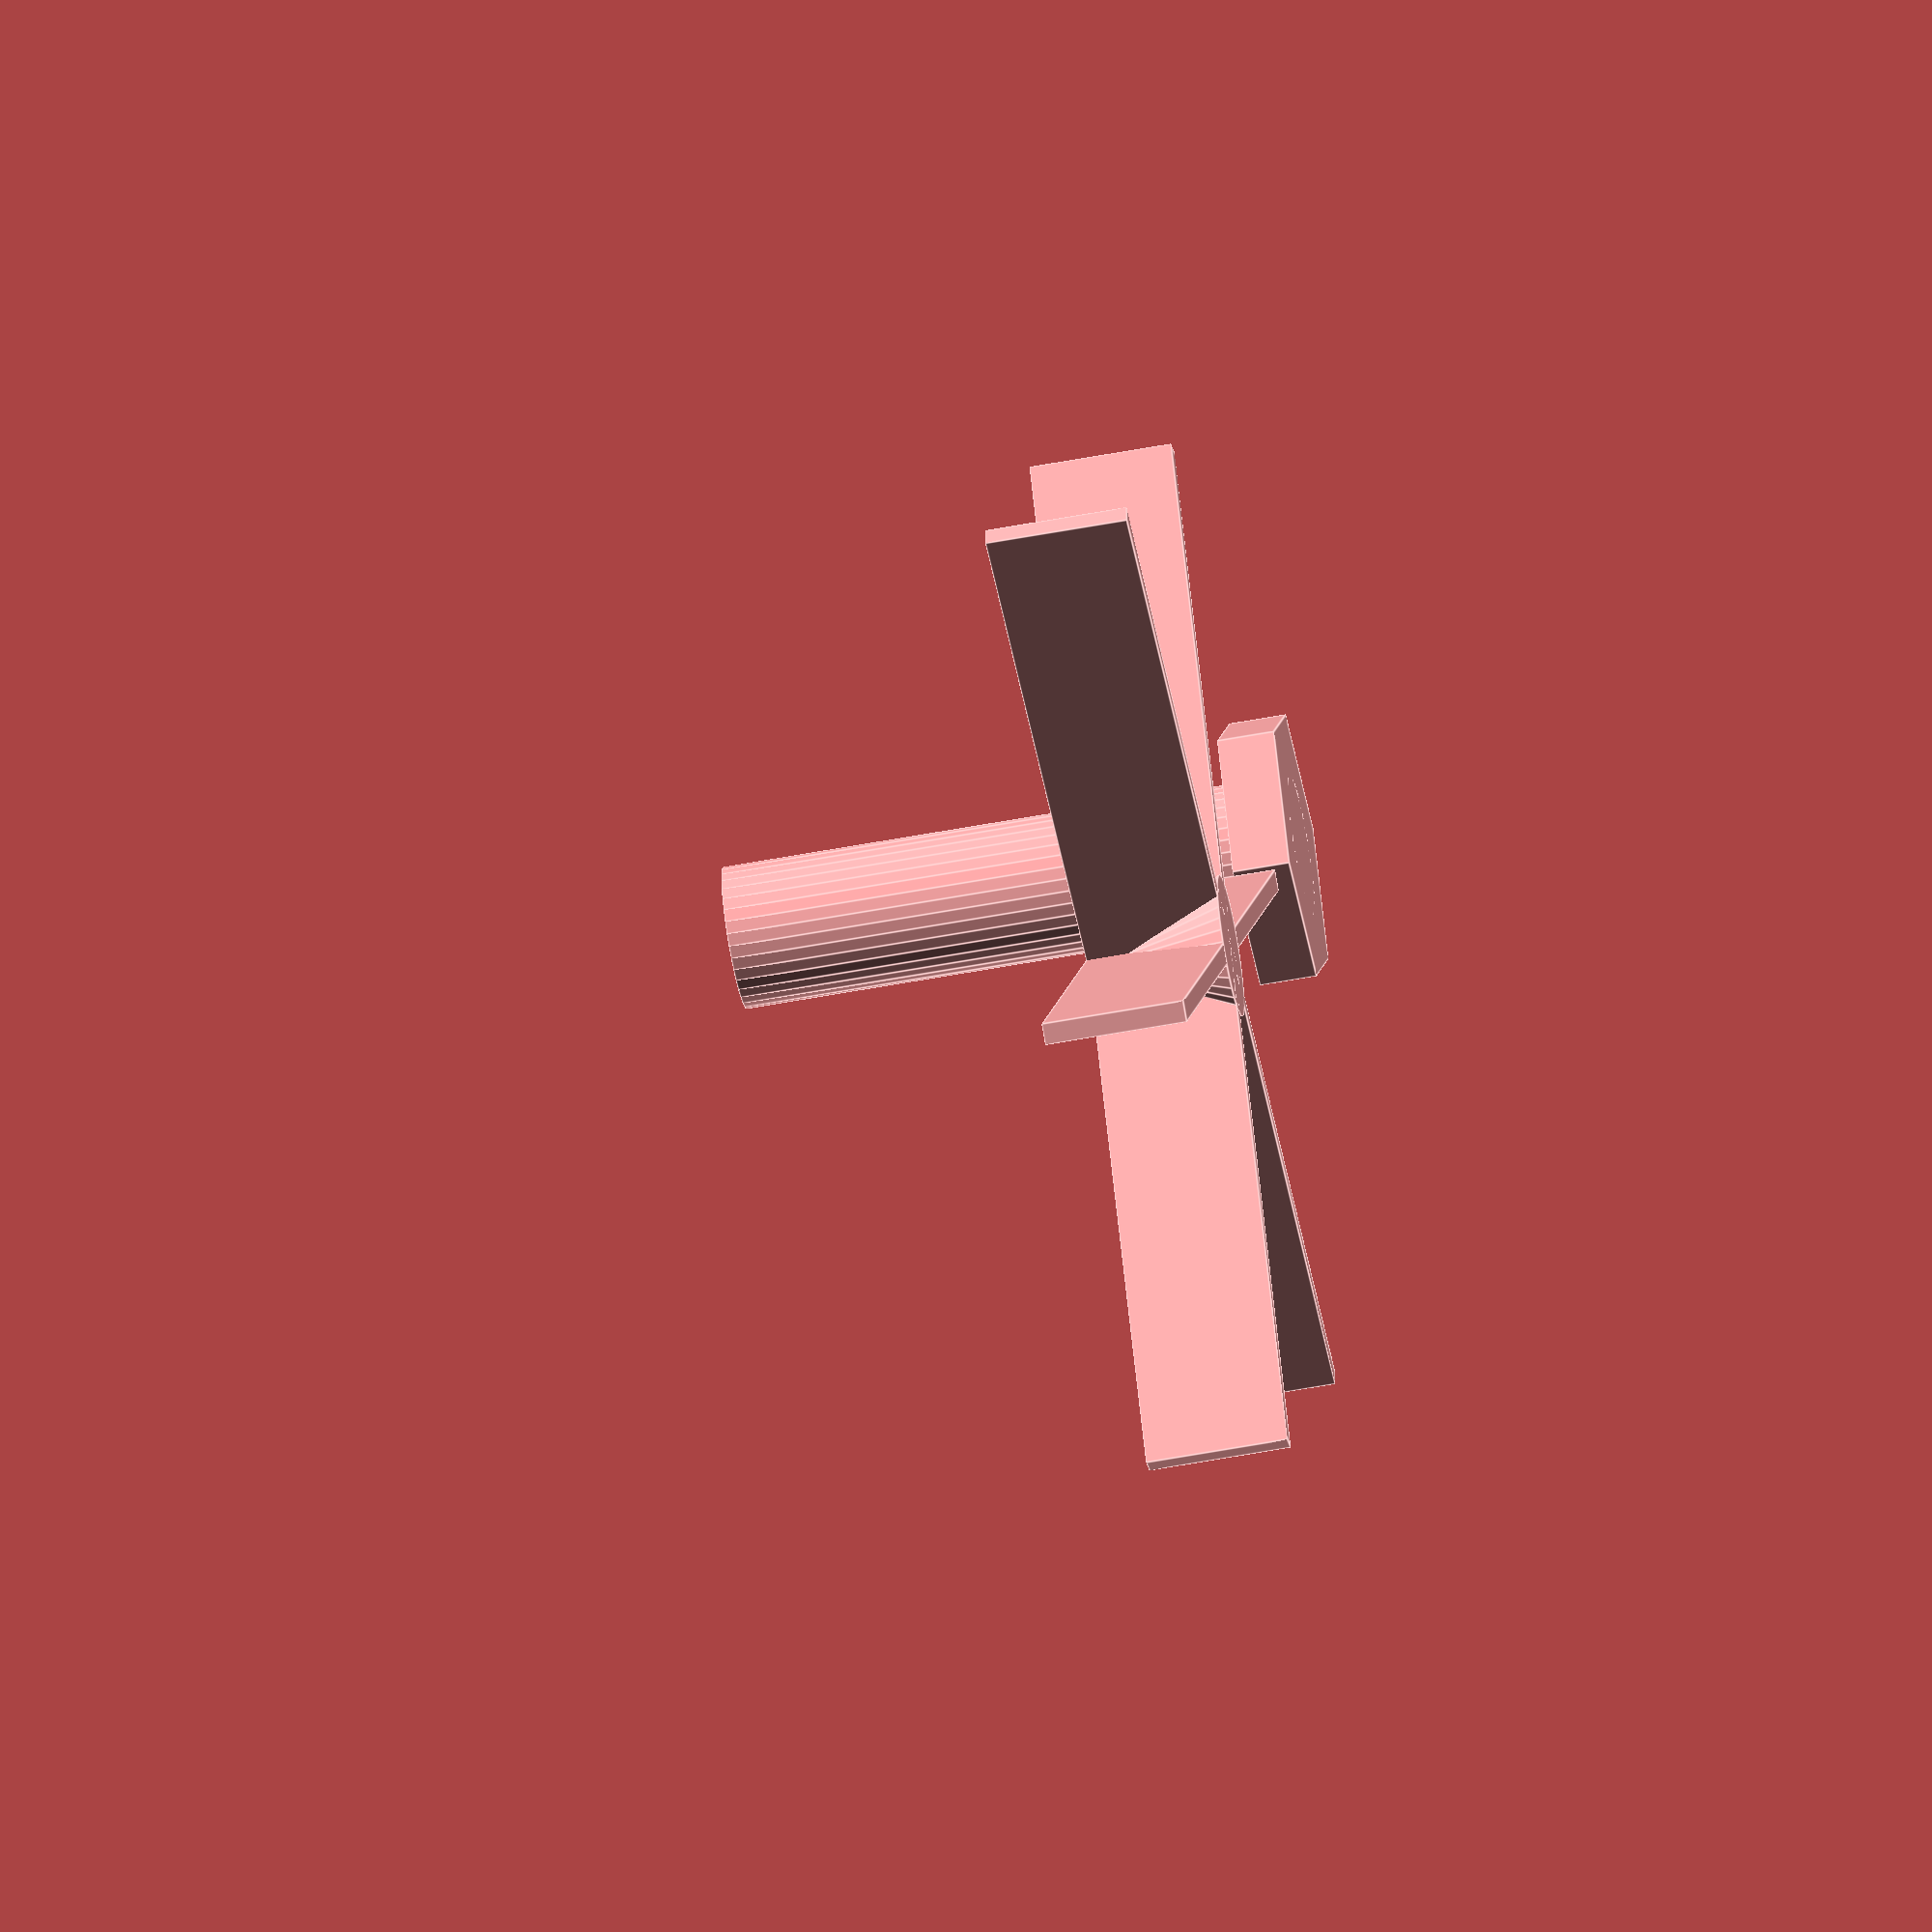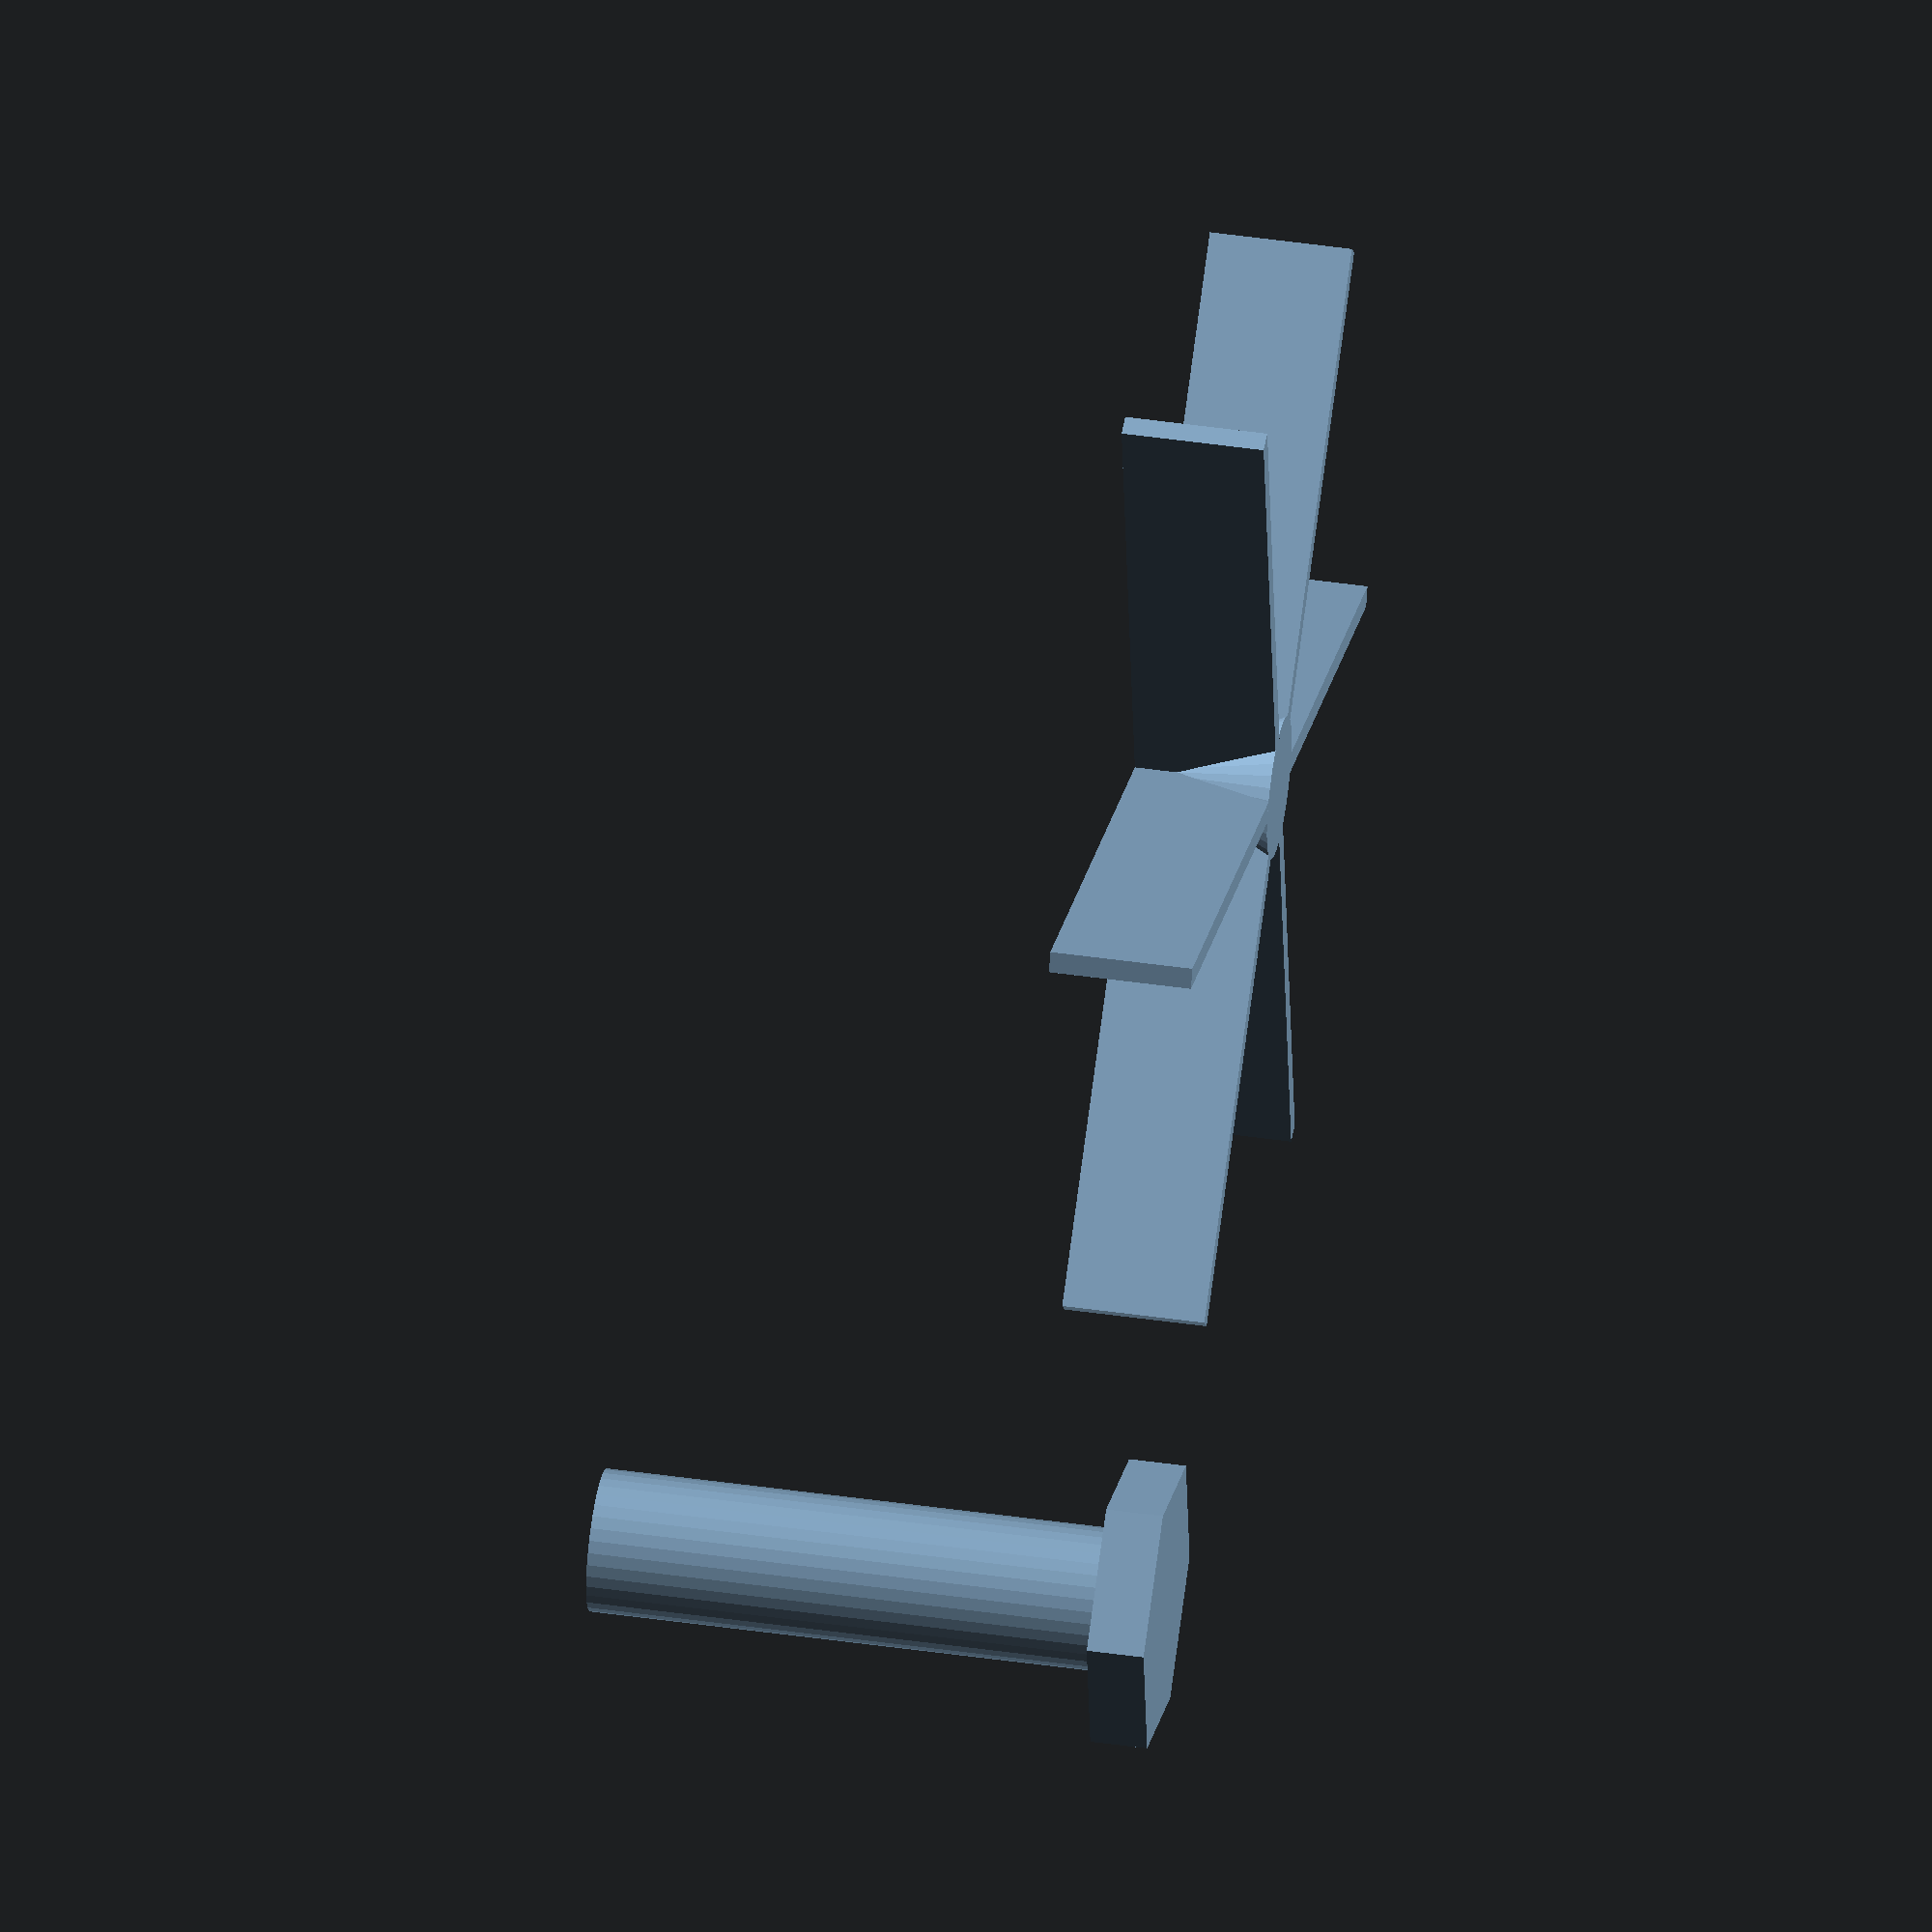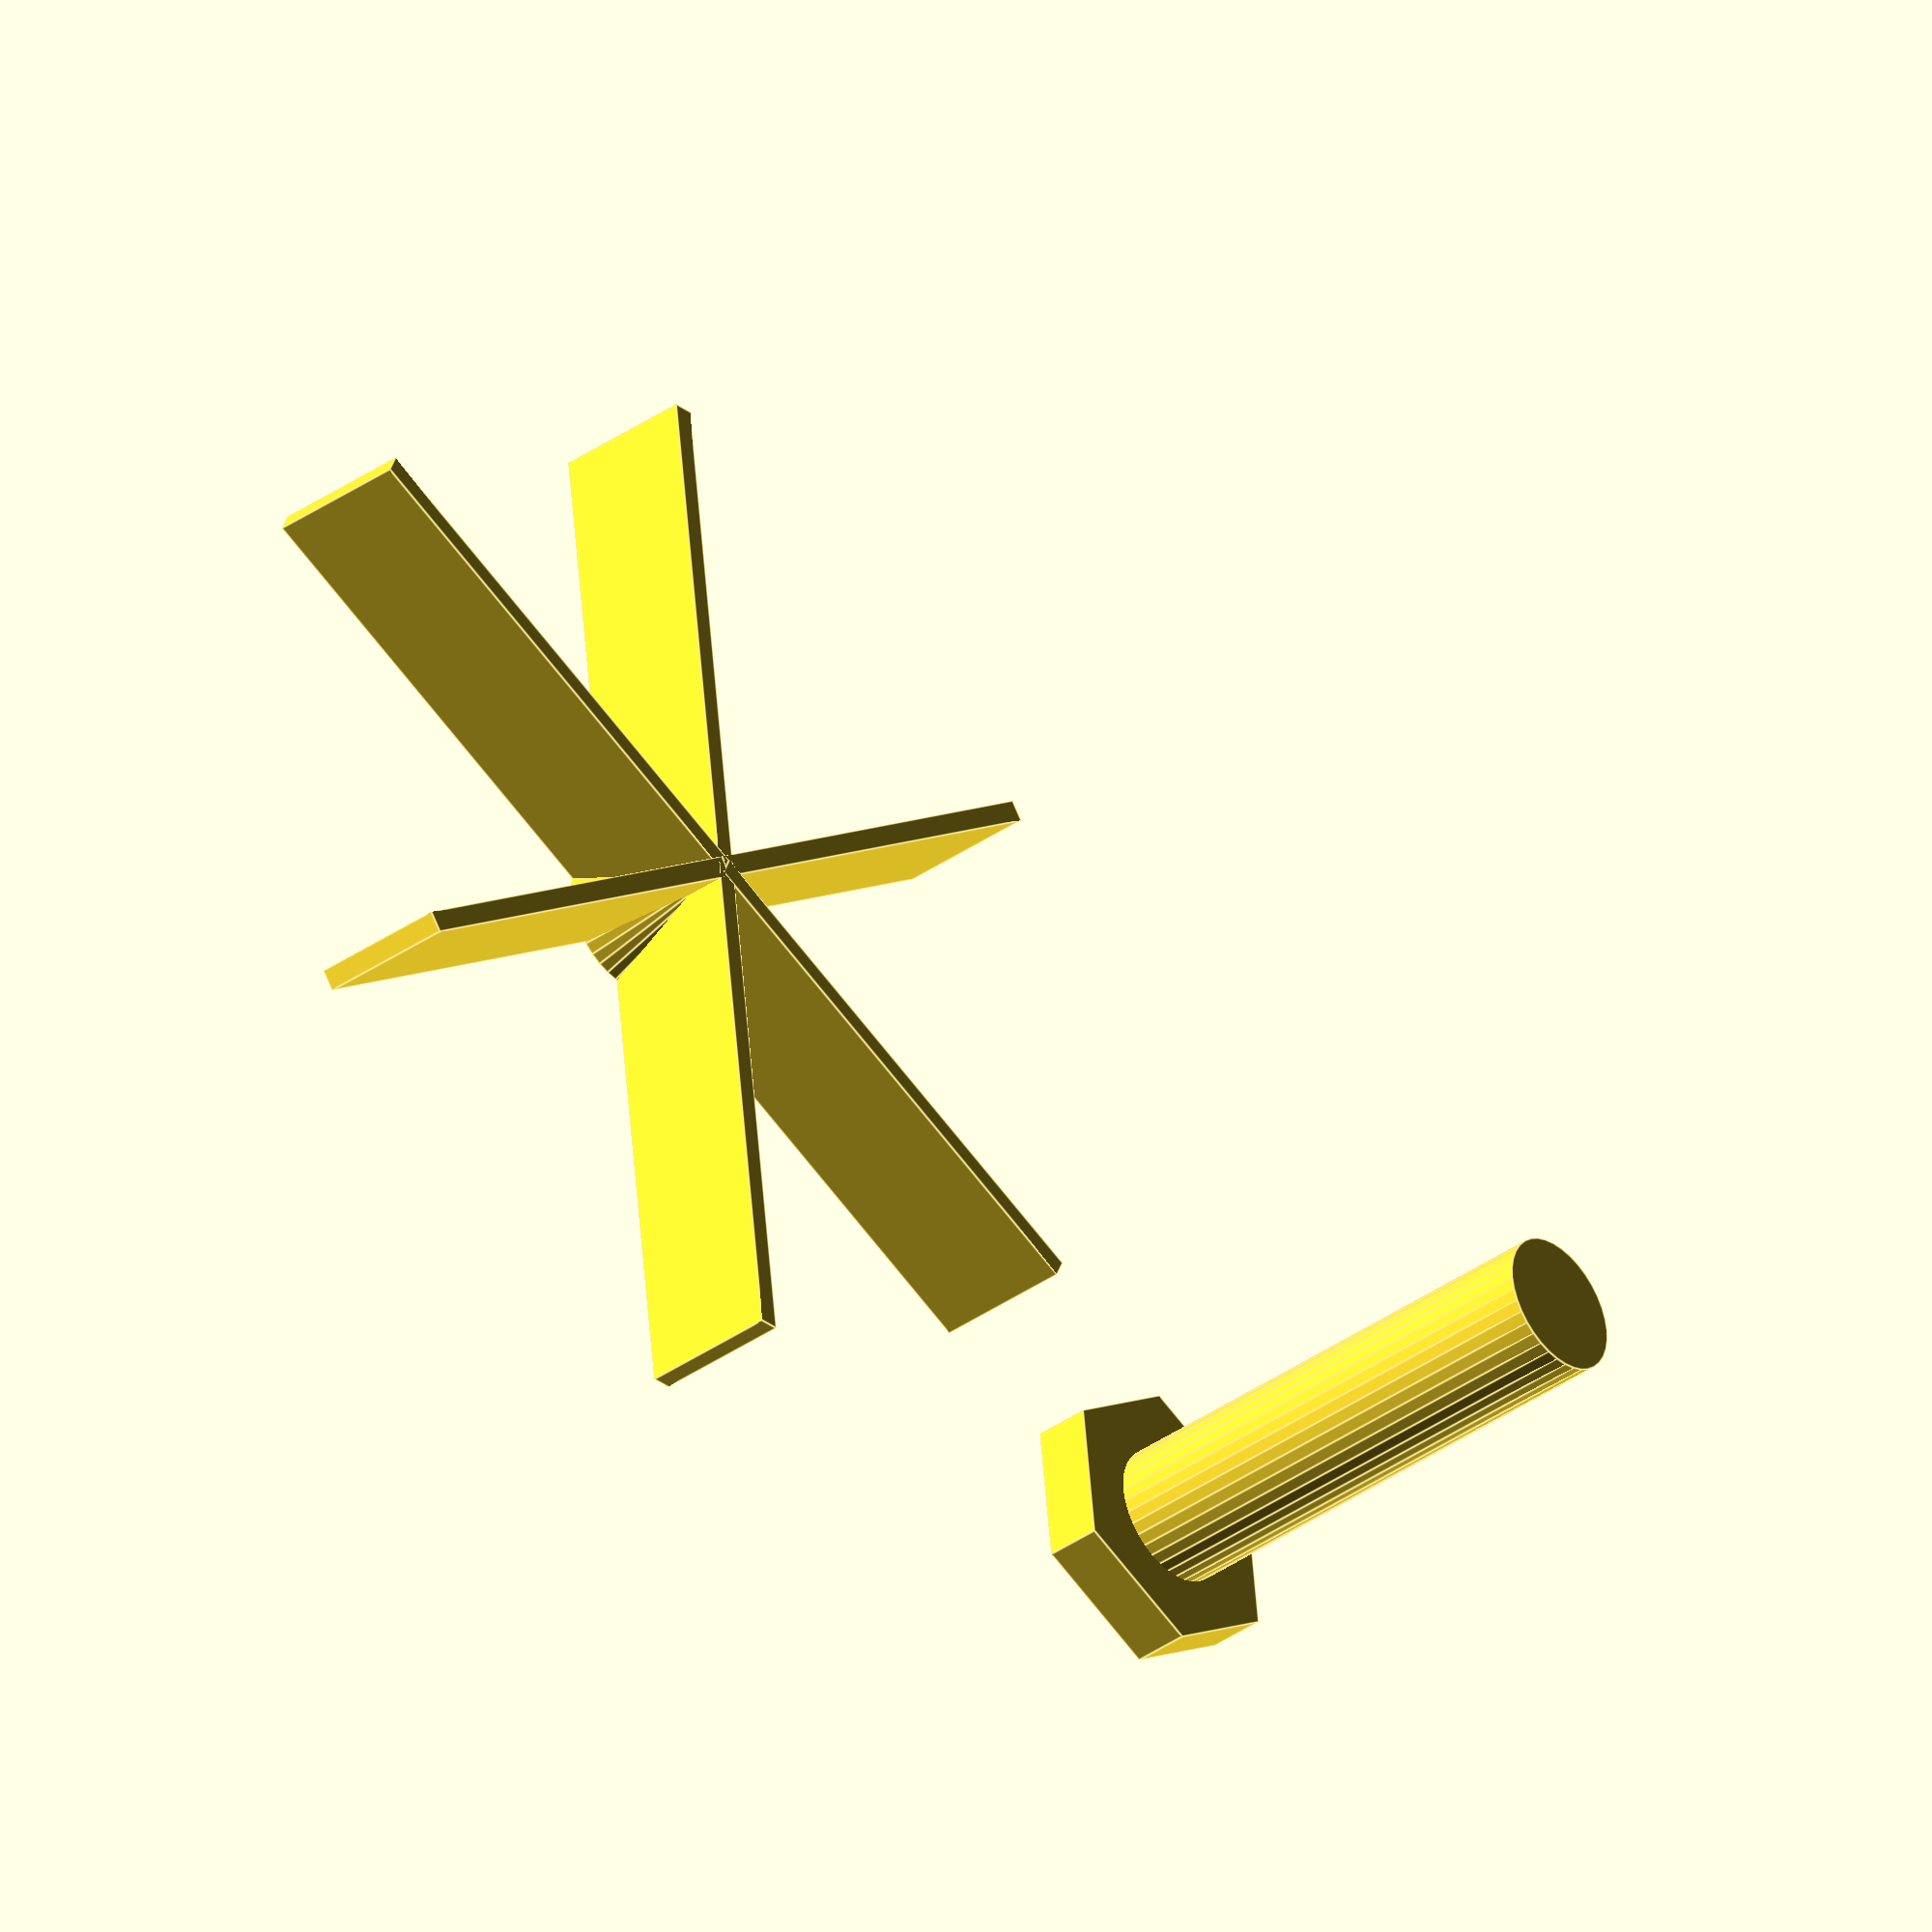
<openscad>
// Pet Food Slicer
// Hari Wiguna, 2014

sliceDiameter = 76;
sliceRadius = sliceDiameter/2;
sliceCount = 6;
sliceHeight = 10; //41;
thickness = 1.5;

stemRadius = 5;
stemHeight = 40;
handleRadius = 10;
handleHeight = 4;

$fn = 36;

union() {

	//-- Slicers --
	for (r=[1:sliceCount])
	{
		rotate(360*r/sliceCount,[0,0,1])
			translate([0,-thickness/2,0])
				cube([sliceRadius,thickness,sliceHeight]);
	}

	//-- Stem base --
	cylinder(sliceHeight,stemRadius,0);

	//-- Handle --
	translate([sliceRadius+handleRadius+10,0,0]) 
		Handle();
}


module Handle()
{
	union() {
		cylinder(stemHeight,stemRadius,stemRadius);
		cylinder(h=handleHeight,r=handleRadius, $fn=6);
	}
}
</openscad>
<views>
elev=237.4 azim=63.9 roll=79.0 proj=o view=edges
elev=317.4 azim=38.4 roll=99.9 proj=o view=wireframe
elev=38.1 azim=23.2 roll=311.5 proj=o view=edges
</views>
